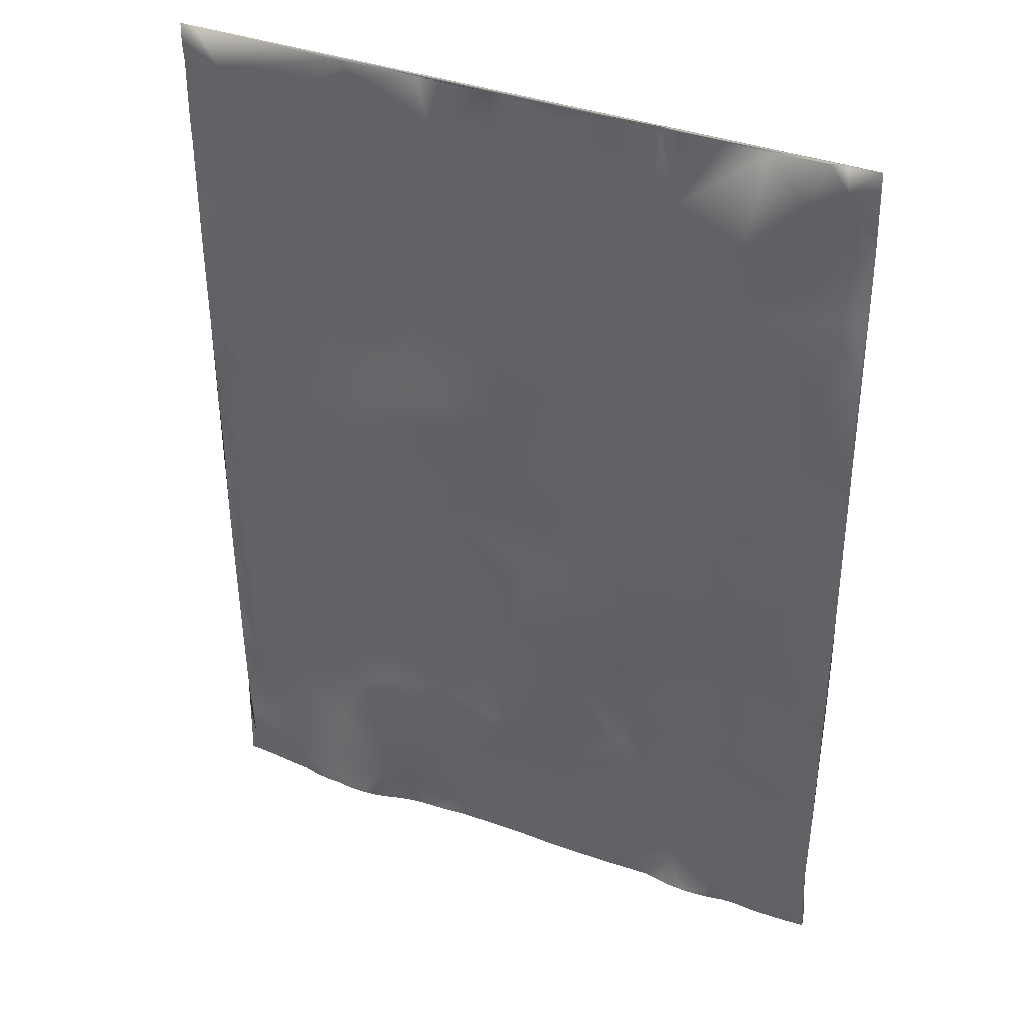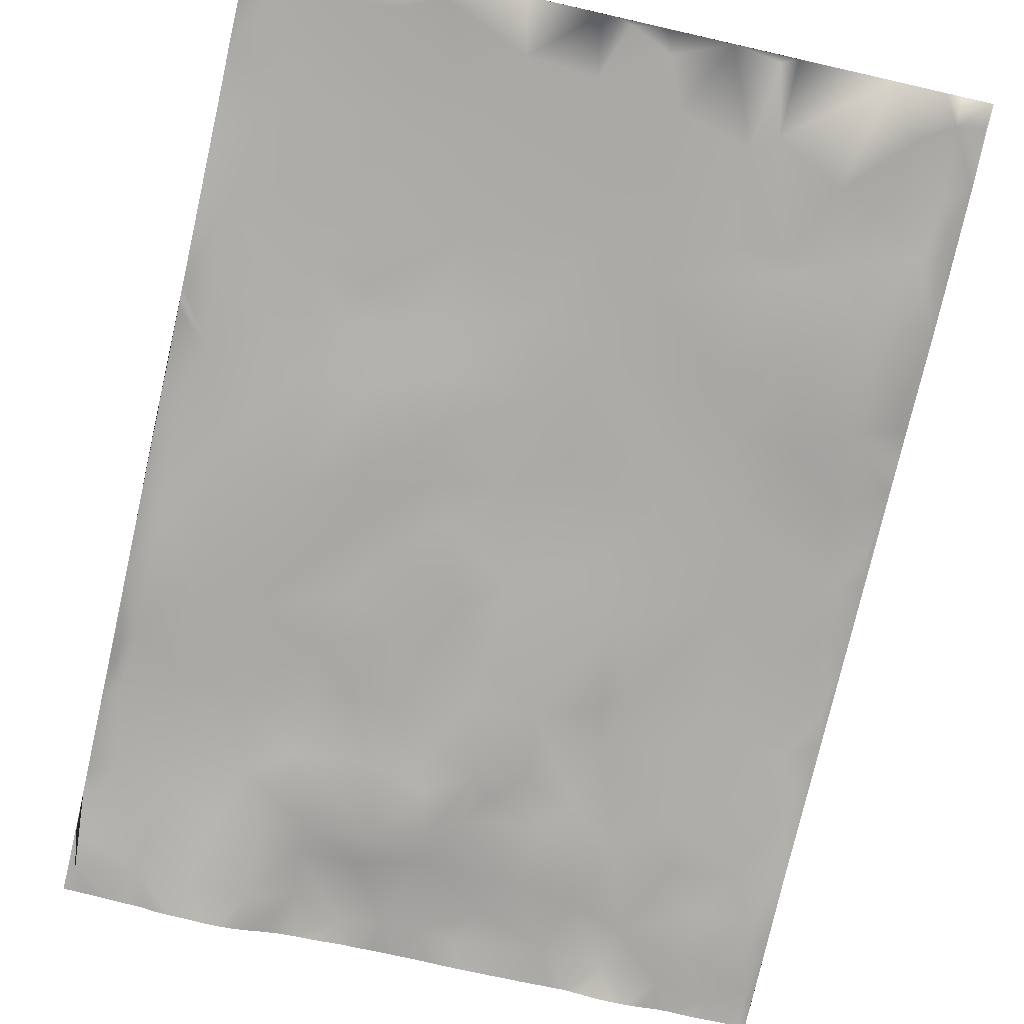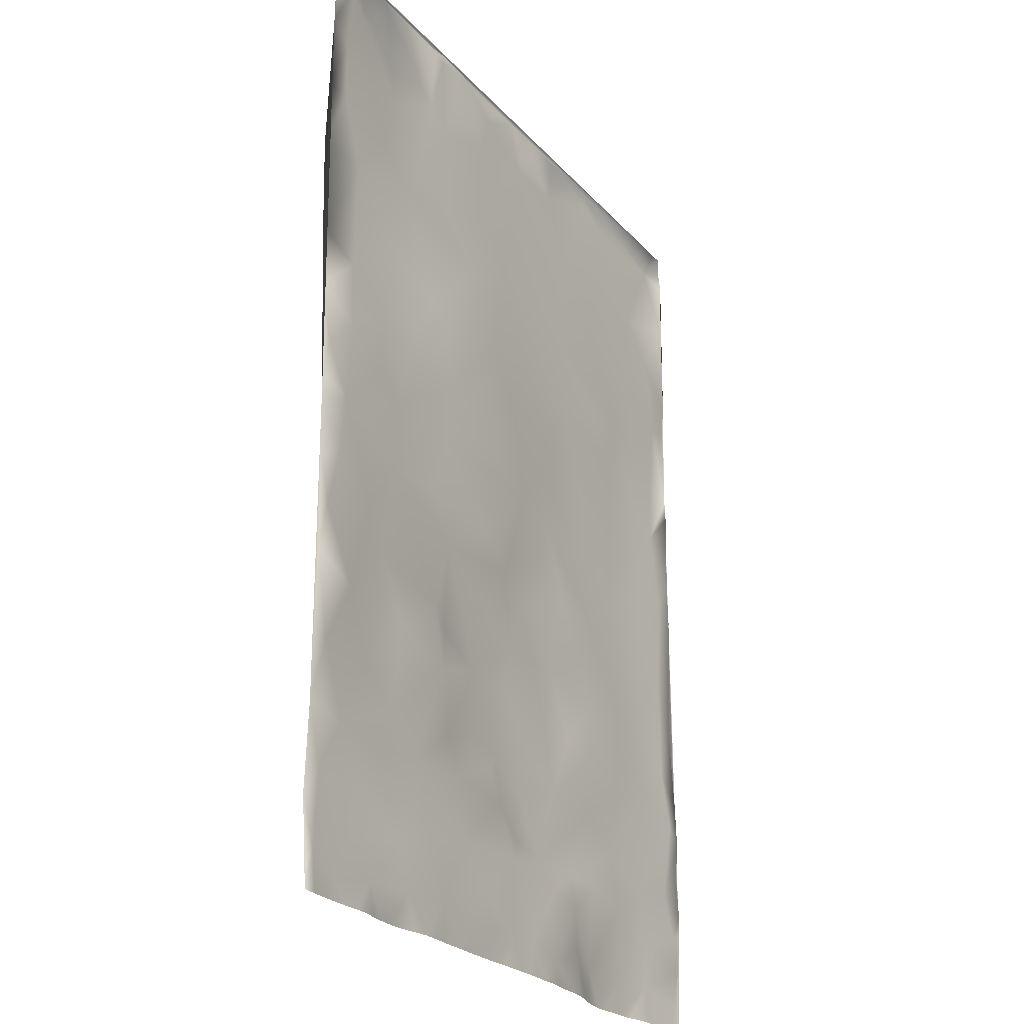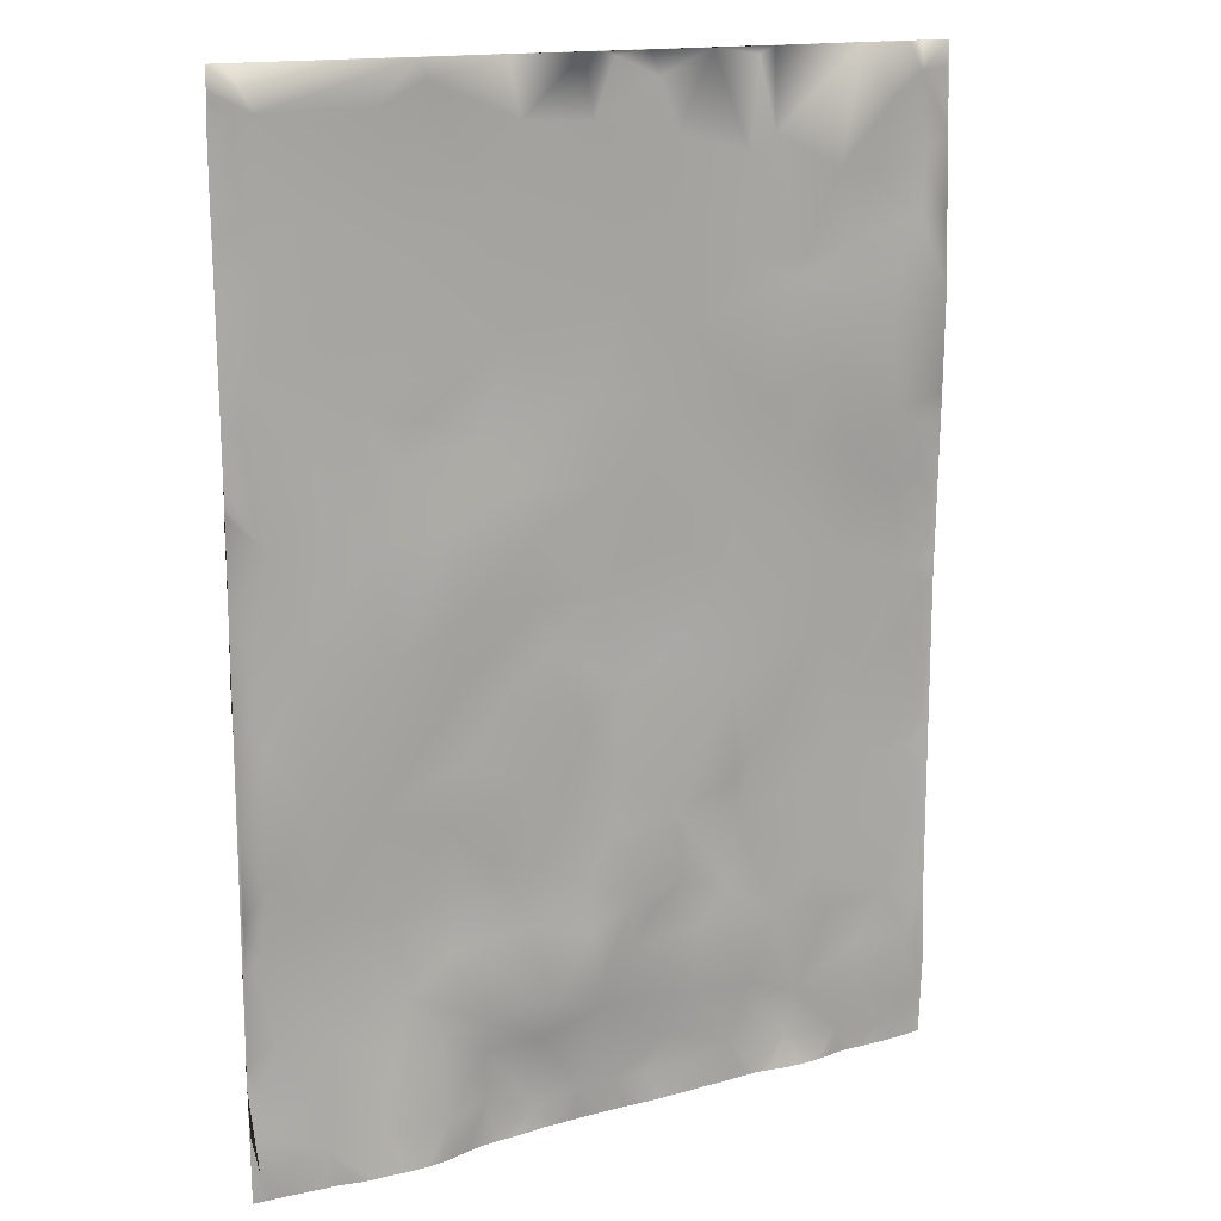
<metadata>
{"format":"obj","ext":"obj","renderer":"f3d","projection":"perspective","resolution":1024,"background":"white","views":[{"elev":37.8,"azim":-154.6,"up":"+Y"},{"elev":-76.7,"azim":167.0,"up":"+Z"},{"elev":-23.8,"azim":-59.2,"up":"+Y"},{"elev":14.8,"azim":150.6,"up":"+Y"}]}
</metadata>
<code>
v 4.706e+05 5.026e+04 -9.834
v 4.706e+05 5.025e+04 -9.794
v 4.706e+05 5.026e+04 -10.84
v 4.706e+05 5.026e+04 -12.57
v 4.707e+05 5.026e+04 -14
v 4.707e+05 5.026e+04 -12.78
v 4.707e+05 5.026e+04 -11.59
v 4.707e+05 5.026e+04 -12.43
v 4.708e+05 5.025e+04 -14.55
v 4.708e+05 5.026e+04 -14.36
v 4.708e+05 5.026e+04 -13.64
v 4.708e+05 5.026e+04 -13.97
v 4.708e+05 5.026e+04 -13.94
v 4.709e+05 5.026e+04 -14.44
v 4.709e+05 5.026e+04 -14.73
v 4.71e+05 5.024e+04 -11.88
v 4.71e+05 5.026e+04 -11.76
v 4.71e+05 5.026e+04 -11.75
v 4.707e+05 5.026e+04 -12.14
v 4.709e+05 5.025e+04 -13.58
v 4.71e+05 5.025e+04 -12.19
v 4.706e+05 5.025e+04 -9.141
v 4.706e+05 5.023e+04 -13.65
v 4.71e+05 5.024e+04 -11.01
v 4.708e+05 5.023e+04 -14.04
v 4.706e+05 5.021e+04 -9.772
v 4.708e+05 5.023e+04 -12.46
v 4.709e+05 5.024e+04 -12.6
v 4.707e+05 5.02e+04 -14.73
v 4.708e+05 5.022e+04 -12.92
v 4.709e+05 5.019e+04 -13.17
v 4.71e+05 5.02e+04 -11.61
v 4.706e+05 5.02e+04 -10.57
v 4.706e+05 5.02e+04 -11.44
v 4.71e+05 5.019e+04 -12.85
v 4.707e+05 5.022e+04 -14.35
v 4.707e+05 5.021e+04 -13.36
v 4.709e+05 5.017e+04 -12.47
v 4.706e+05 5.017e+04 -11.49
v 4.706e+05 5.017e+04 -12.29
v 4.707e+05 5.015e+04 -12.99
v 4.708e+05 5.017e+04 -12.26
v 4.71e+05 5.016e+04 -11.86
v 4.706e+05 5.014e+04 -14.44
v 4.707e+05 5.016e+04 -12.4
v 4.709e+05 5.013e+04 -12.57
v 4.71e+05 5.012e+04 -12.93
v 4.706e+05 5.013e+04 -13.09
v 4.707e+05 5.015e+04 -11.77
v 4.71e+05 5.014e+04 -11.24
v 4.707e+05 5.015e+04 -13.45
v 4.708e+05 5.015e+04 -12.79
v 4.71e+05 5.012e+04 -12.87
v 4.707e+05 5.01e+04 -14.28
v 4.71e+05 5.01e+04 -12.3
v 4.706e+05 5.007e+04 -12.75
v 4.708e+05 5.013e+04 -11.04
v 4.709e+05 5.008e+04 -12.77
v 4.709e+05 5.013e+04 -11.94
v 4.708e+05 5.008e+04 -10.91
v 4.709e+05 5.009e+04 -12.17
v 4.707e+05 5.008e+04 -12.32
v 4.708e+05 5.009e+04 -12.07
v 4.709e+05 5.01e+04 -12.79
v 4.71e+05 5.007e+04 -12.31
v 4.706e+05 5.008e+04 -12.01
v 4.71e+05 5.007e+04 -12.34
v 4.706e+05 5.005e+04 -11.43
v 4.707e+05 5.006e+04 -11.6
v 4.707e+05 5.007e+04 -10.5
v 4.709e+05 5.005e+04 -14.99
v 4.71e+05 5.003e+04 -12.52
v 4.71e+05 5.005e+04 -11.79
v 4.707e+05 5.004e+04 -10.48
v 4.708e+05 5.005e+04 -13.08
v 4.709e+05 5.007e+04 -11.81
v 4.709e+05 5.003e+04 -14.51
v 4.706e+05 5.003e+04 -9.876
v 4.708e+05 5.002e+04 -11.25
v 4.709e+05 5.004e+04 -16.03
v 4.706e+05 5.004e+04 -9.775
v 4.708e+05 4.999e+04 -10.54
v 4.708e+05 5.003e+04 -15.75
v 4.71e+05 5.006e+04 -14.63
v 4.709e+05 4.999e+04 -16.23
v 4.71e+05 5.001e+04 -12.39
v 4.706e+05 5.001e+04 -7.87
v 4.707e+05 5e+04 -9.938
v 4.708e+05 4.999e+04 -15.01
v 4.706e+05 4.998e+04 -7.96
v 4.706e+05 5.001e+04 -7.093
v 4.707e+05 5e+04 -10.92
v 4.71e+05 4.998e+04 -11.96
v 4.71e+05 4.996e+04 -11.76
v 4.706e+05 4.997e+04 -7.715
v 4.706e+05 4.998e+04 -7.923
v 4.708e+05 4.995e+04 -10.72
v 4.71e+05 4.998e+04 -13.84
v 4.71e+05 4.993e+04 -13.48
v 4.707e+05 4.996e+04 -10.88
v 4.709e+05 4.997e+04 -16.44
v 4.706e+05 4.995e+04 -6.908
v 4.708e+05 4.994e+04 -11.93
v 4.708e+05 4.997e+04 -15.06
v 4.709e+05 4.995e+04 -12.47
v 4.709e+05 4.994e+04 -13.46
v 4.71e+05 4.99e+04 -15.98
v 4.706e+05 4.992e+04 -7.282
v 4.707e+05 4.996e+04 -9.29
v 4.706e+05 4.994e+04 -6.069
v 4.71e+05 4.99e+04 -13.77
v 4.707e+05 4.99e+04 -10.48
v 4.707e+05 4.989e+04 -8.933
v 4.707e+05 4.993e+04 -11.26
v 4.708e+05 4.989e+04 -12.87
v 4.708e+05 4.993e+04 -15.31
v 4.709e+05 4.992e+04 -13.86
v 4.708e+05 4.99e+04 -15.87
v 4.706e+05 4.991e+04 -5.98
v 4.707e+05 4.987e+04 -8.894
v 4.708e+05 4.989e+04 -12.51
v 4.709e+05 4.99e+04 -13.68
v 4.706e+05 4.988e+04 -6.117
v 4.707e+05 4.988e+04 -12.13
v 4.708e+05 4.987e+04 -14.48
v 4.709e+05 4.988e+04 -12.73
v 4.708e+05 4.987e+04 -13.8
v 4.709e+05 4.986e+04 -12.88
v 4.709e+05 4.984e+04 -12.83
v 4.706e+05 4.987e+04 -6.586
v 4.71e+05 4.987e+04 -13.45
v 4.71e+05 4.985e+04 -11.02
v 4.706e+05 4.984e+04 -10.1
v 4.707e+05 4.986e+04 -8.712
v 4.707e+05 4.982e+04 -9.054
v 4.708e+05 4.983e+04 -14.2
v 4.708e+05 4.984e+04 -13.45
v 4.708e+05 4.985e+04 -14.18
v 4.709e+05 4.985e+04 -10.9
v 4.71e+05 4.985e+04 -12.69
v 4.71e+05 4.983e+04 -10.13
v 4.706e+05 4.984e+04 -7.403
v 4.707e+05 4.98e+04 -12.96
v 4.708e+05 4.983e+04 -15.42
v 4.71e+05 4.978e+04 -13.6
v 4.71e+05 4.982e+04 -10.13
v 4.707e+05 4.982e+04 -11.07
v 4.708e+05 4.981e+04 -12.61
v 4.708e+05 4.982e+04 -13.55
v 4.709e+05 4.982e+04 -13.17
v 4.706e+05 4.98e+04 -7.759
v 4.706e+05 4.98e+04 -8.657
v 4.707e+05 4.98e+04 -11.59
v 4.708e+05 4.98e+04 -13.16
v 4.709e+05 4.978e+04 -18.3
v 4.709e+05 4.98e+04 -11.81
v 4.71e+05 4.979e+04 -11.35
v 4.71e+05 4.98e+04 -11.72
v 4.707e+05 4.979e+04 -9.595
v 4.707e+05 4.975e+04 -9.422
v 4.708e+05 4.981e+04 -16.45
v 4.706e+05 4.977e+04 -8.065
v 4.708e+05 4.978e+04 -15.84
v 4.708e+05 4.978e+04 -16.71
v 4.71e+05 4.978e+04 -10.39
v 4.706e+05 4.977e+04 -10.82
v 4.707e+05 4.976e+04 -9.285
v 4.707e+05 4.976e+04 -12.02
v 4.708e+05 4.977e+04 -13.91
v 4.709e+05 4.976e+04 -14.95
v 4.71e+05 4.975e+04 -12.88
v 4.71e+05 4.976e+04 -10.8
v 4.706e+05 4.975e+04 -9.7
v 4.708e+05 4.974e+04 -8.947
v 4.709e+05 4.976e+04 -13.79
v 4.709e+05 4.977e+04 -15.39
v 4.71e+05 4.976e+04 -11.42
v 4.707e+05 4.973e+04 -8.317
v 4.708e+05 4.976e+04 -10.19
v 4.708e+05 4.972e+04 -8.988
v 4.709e+05 4.973e+04 -12.26
v 4.71e+05 4.974e+04 -11.83
v 4.706e+05 4.973e+04 -6.414
v 4.706e+05 4.974e+04 -10.74
v 4.708e+05 4.972e+04 -9.526
v 4.708e+05 4.972e+04 -10.35
v 4.709e+05 4.973e+04 -18.43
v 4.709e+05 4.973e+04 -17.15
v 4.71e+05 4.973e+04 -15.46
v 4.71e+05 4.972e+04 -13.6
v 4.706e+05 4.972e+04 -5.921
v 4.706e+05 4.972e+04 -7.56
v 4.706e+05 4.972e+04 -8.361
v 4.707e+05 4.972e+04 -6.882
v 4.707e+05 4.972e+04 -8.763
v 4.708e+05 4.972e+04 -8.524
v 4.706e+05 4.971e+04 -5.749
v 4.706e+05 4.971e+04 -6.582
v 4.706e+05 4.971e+04 -7.103
v 4.706e+05 4.971e+04 -7.481
v 4.706e+05 4.97e+04 -7.481
v 4.706e+05 4.97e+04 -6.898
v 4.706e+05 4.97e+04 -7.123
v 4.707e+05 4.97e+04 -9.005
v 4.707e+05 4.97e+04 -10.16
v 4.707e+05 4.97e+04 -10.51
v 4.707e+05 4.97e+04 -10.15
v 4.707e+05 4.97e+04 -8.791
v 4.707e+05 4.97e+04 -7.165
v 4.707e+05 4.97e+04 -7.612
v 4.707e+05 4.97e+04 -7.936
v 4.707e+05 4.97e+04 -8.543
v 4.707e+05 4.97e+04 -8.543
v 4.707e+05 4.97e+04 -8.916
v 4.708e+05 4.97e+04 -9.105
v 4.708e+05 4.97e+04 -9.333
v 4.708e+05 4.97e+04 -9.155
v 4.708e+05 4.97e+04 -8.827
v 4.708e+05 4.97e+04 -8.674
v 4.708e+05 4.97e+04 -8.672
v 4.708e+05 4.97e+04 -8.655
v 4.708e+05 4.97e+04 -8.755
v 4.708e+05 4.97e+04 -9.31
v 4.708e+05 4.97e+04 -9.31
v 4.708e+05 4.97e+04 -10.45
v 4.709e+05 4.97e+04 -11.14
v 4.709e+05 4.97e+04 -11.61
v 4.709e+05 4.97e+04 -12.39
v 4.709e+05 4.97e+04 -14.36
v 4.709e+05 4.97e+04 -17.02
v 4.709e+05 4.97e+04 -19.09
v 4.709e+05 4.97e+04 -20.09
v 4.709e+05 4.97e+04 -19.89
v 4.709e+05 4.97e+04 -19.02
v 4.709e+05 4.97e+04 -19.02
v 4.709e+05 4.97e+04 -17.94
v 4.71e+05 4.97e+04 -15.95
v 4.71e+05 4.97e+04 -15.38
v 4.71e+05 4.97e+04 -14.53
v 4.71e+05 4.97e+04 -13.84
v 4.71e+05 4.97e+04 -13.19
v 4.71e+05 4.97e+04 -12.69
f 82 97 103
f 82 79 88
f 82 88 97
f 89 83 82
f 82 103 104
f 82 83 75
f 79 82 75
f 82 104 89
f 97 88 100
f 79 74 88
f 104 103 116
f 116 105 104
f 115 116 103
f 89 85 83
f 75 83 71
f 74 79 60
f 75 71 63
f 97 114 103
f 104 105 89
f 74 60 70
f 105 116 118
f 60 79 75
f 100 114 97
f 83 85 80
f 103 114 115
f 100 88 92
f 83 80 71
f 88 74 92
f 114 127 115
f 114 124 127
f 116 115 121
f 118 117 105
f 105 117 106
f 70 60 57
f 60 75 63
f 105 106 89
f 116 121 118
f 63 71 58
f 127 125 115
f 89 106 85
f 71 80 58
f 74 70 69
f 114 109 113
f 100 109 114
f 124 114 113
f 74 69 92
f 80 85 101
f 115 125 121
f 109 112 113
f 138 121 125
f 63 58 59
f 117 118 126
f 118 121 138
f 69 70 62
f 58 80 76
f 85 106 101
f 109 100 92
f 58 76 61
f 60 63 52
f 118 138 128
f 127 124 134
f 101 106 122
f 106 117 122
f 80 101 77
f 92 69 68
f 92 68 87
f 69 62 54
f 126 118 128
f 124 113 134
f 76 80 77
f 127 144 125
f 134 135 127
f 60 52 57
f 70 57 62
f 58 61 59
f 52 63 59
f 69 54 68
f 113 112 120
f 127 135 136
f 113 120 134
f 96 109 92
f 109 108 112
f 137 138 125
f 42 57 52
f 101 98 77
f 117 126 122
f 126 128 139
f 62 57 51
f 76 77 64
f 59 61 64
f 68 78 87
f 128 138 149
f 84 77 98
f 92 87 96
f 108 109 96
f 76 64 61
f 68 54 56
f 108 96 102
f 51 57 49
f 137 125 144
f 128 149 139
f 68 56 78
f 122 107 101
f 101 107 98
f 127 136 144
f 149 138 137
f 62 51 54
f 49 57 42
f 72 84 98
f 84 64 77
f 52 59 31
f 136 135 143
f 87 78 96
f 126 129 122
f 139 129 126
f 137 144 161
f 144 163 161
f 136 148 144
f 143 148 136
f 137 161 149
f 72 98 93
f 108 102 119
f 64 84 55
f 120 147 134
f 96 78 91
f 65 84 72
f 51 49 41
f 59 64 38
f 108 130 112
f 144 154 163
f 148 154 144
f 148 143 154
f 139 149 150
f 81 91 78
f 98 99 93
f 120 112 133
f 134 147 153
f 65 55 84
f 95 96 90
f 59 38 31
f 120 133 147
f 139 150 129
f 107 99 98
f 38 64 46
f 134 153 135
f 95 102 96
f 122 140 107
f 108 119 130
f 96 91 90
f 49 42 37
f 122 129 140
f 91 81 90
f 78 56 81
f 56 54 44
f 51 41 45
f 54 51 44
f 36 41 37
f 64 55 46
f 41 49 37
f 143 153 168
f 135 153 143
f 119 102 110
f 95 110 102
f 112 130 133
f 90 81 66
f 119 110 123
f 150 149 164
f 147 159 153
f 129 150 156
f 51 45 44
f 150 164 155
f 56 66 81
f 90 66 95
f 95 123 110
f 154 169 163
f 163 164 161
f 161 164 149
f 42 52 27
f 27 52 31
f 56 44 66
f 107 140 131
f 45 41 29
f 94 86 93
f 93 99 94
f 107 131 99
f 55 65 47
f 133 130 142
f 27 30 42
f 86 72 93
f 72 73 67
f 130 119 123
f 41 36 29
f 153 160 167
f 38 46 35
f 129 156 140
f 143 168 154
f 163 169 164
f 65 72 67
f 86 73 72
f 99 111 94
f 94 111 86
f 150 155 156
f 154 168 169
f 30 27 9
f 153 159 160
f 179 164 169
f 153 167 168
f 55 47 46
f 30 37 42
f 95 151 123
f 86 67 73
f 140 156 145
f 155 164 179
f 31 25 27
f 147 133 152
f 131 111 99
f 152 133 142
f 44 48 66
f 147 152 159
f 155 176 156
f 44 45 40
f 168 174 169
f 169 186 179
f 169 174 185
f 11 9 27
f 43 46 47
f 67 47 65
f 45 29 34
f 176 155 175
f 123 142 130
f 175 155 179
f 67 53 47
f 45 34 40
f 46 43 35
f 156 170 145
f 38 28 31
f 38 35 28
f 66 48 39
f 140 141 131
f 140 145 141
f 167 178 168
f 174 196 185
f 185 186 169
f 25 31 20
f 111 131 132
f 180 175 179
f 156 176 170
f 131 141 132
f 44 40 48
f 168 178 174
f 47 53 50
f 111 132 158
f 86 111 158
f 145 157 141
f 31 28 20
f 152 162 159
f 160 159 162
f 179 186 180
f 145 171 157
f 47 50 43
f 174 195 196
f 40 39 48
f 34 29 23
f 152 166 162
f 181 175 180
f 19 36 37
f 174 178 195
f 141 146 132
f 34 33 40
f 152 151 166
f 142 151 152
f 123 151 142
f 11 10 9
f 11 12 10
f 27 12 11
f 167 160 194
f 175 181 187
f 30 8 37
f 12 13 10
f 27 13 12
f 34 23 33
f 27 25 13
f 19 37 8
f 145 170 188
f 10 8 9
f 13 25 14
f 9 8 30
f 23 29 5
f 170 176 187
f 176 175 187
f 167 194 178
f 141 157 146
f 10 13 14
f 40 33 39
f 162 166 184
f 6 19 7
f 6 36 19
f 6 8 10
f 20 14 25
f 19 8 7
f 196 217 185
f 195 215 196
f 178 212 195
f 185 218 219
f 220 185 219
f 220 186 185
f 220 221 186
f 186 221 222
f 223 186 222
f 180 186 223
f 157 158 146
f 146 158 132
f 86 158 67
f 185 217 218
f 160 162 184
f 196 216 217
f 223 224 180
f 160 184 193
f 8 6 7
f 196 215 216
f 224 225 180
f 195 214 215
f 225 226 180
f 35 16 28
f 39 33 26
f 151 173 166
f 29 36 5
f 14 20 15
f 6 10 3
f 178 194 209
f 195 213 214
f 226 227 180
f 33 23 2
f 195 212 213
f 227 181 180
f 6 5 36
f 16 17 15
f 160 193 194
f 170 187 188
f 228 181 227
f 178 211 212
f 171 177 157
f 178 210 211
f 28 16 15
f 181 228 229
f 178 209 210
f 230 181 229
f 39 26 66
f 66 26 95
f 43 32 35
f 5 6 3
f 187 181 230
f 194 208 209
f 33 2 26
f 35 32 16
f 50 32 43
f 53 24 50
f 67 24 53
f 177 165 157
f 157 165 158
f 194 193 205
f 187 230 231
f 194 207 208
f 232 187 231
f 184 166 183
f 145 188 189
f 171 145 189
f 194 206 207
f 188 187 232
f 166 173 183
f 28 15 20
f 177 172 165
f 165 172 158
f 158 172 67
f 194 205 206
f 188 232 233
f 193 184 192
f 188 233 234
f 177 171 182
f 193 192 202
f 193 204 205
f 184 183 192
f 2 22 26
f 23 4 2
f 188 234 235
f 193 203 204
f 32 24 16
f 2 4 3
f 5 4 23
f 17 14 15
f 188 235 189
f 182 171 189
f 189 235 236
f 193 202 203
f 5 3 4
f 10 14 17
f 189 236 237
f 173 191 183
f 192 201 202
f 16 24 21
f 50 24 32
f 177 182 172
f 192 183 199
f 189 237 238
f 192 200 201
f 192 199 200
f 189 238 239
f 2 1 22
f 3 1 2
f 22 1 26
f 3 10 17
f 183 191 197
f 16 21 18
f 182 190 172
f 189 190 182
f 183 198 199
f 190 239 240
f 189 239 190
f 3 17 18
f 183 197 198
f 173 197 191
f 190 240 241
f 3 18 1
f 16 18 17
f 190 241 242
f 190 242 172

</code>
